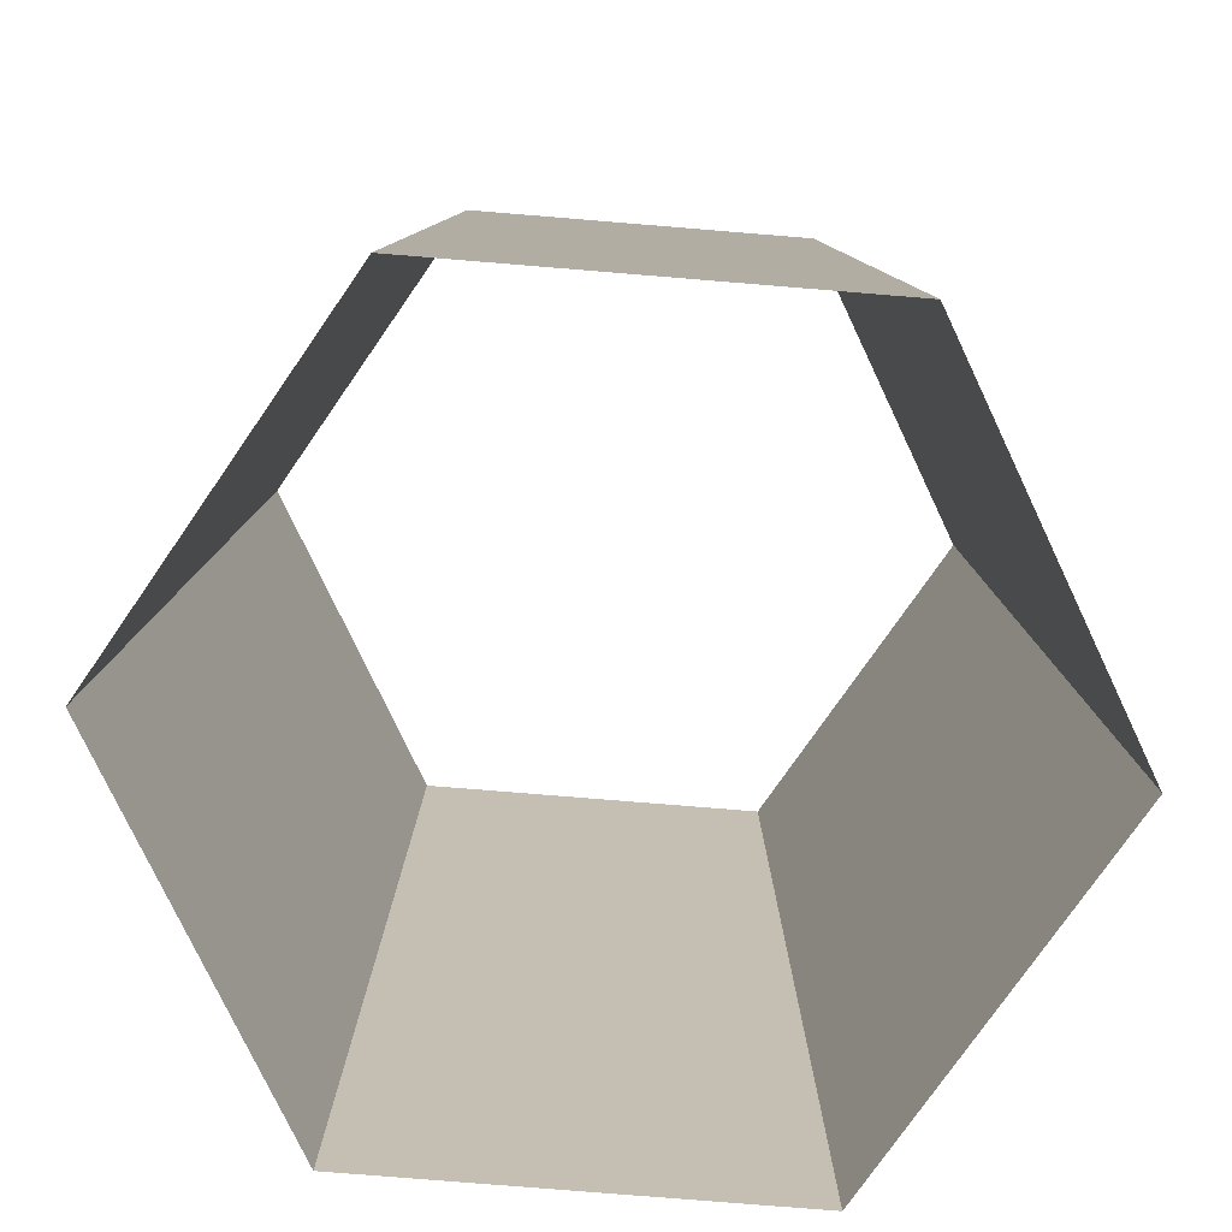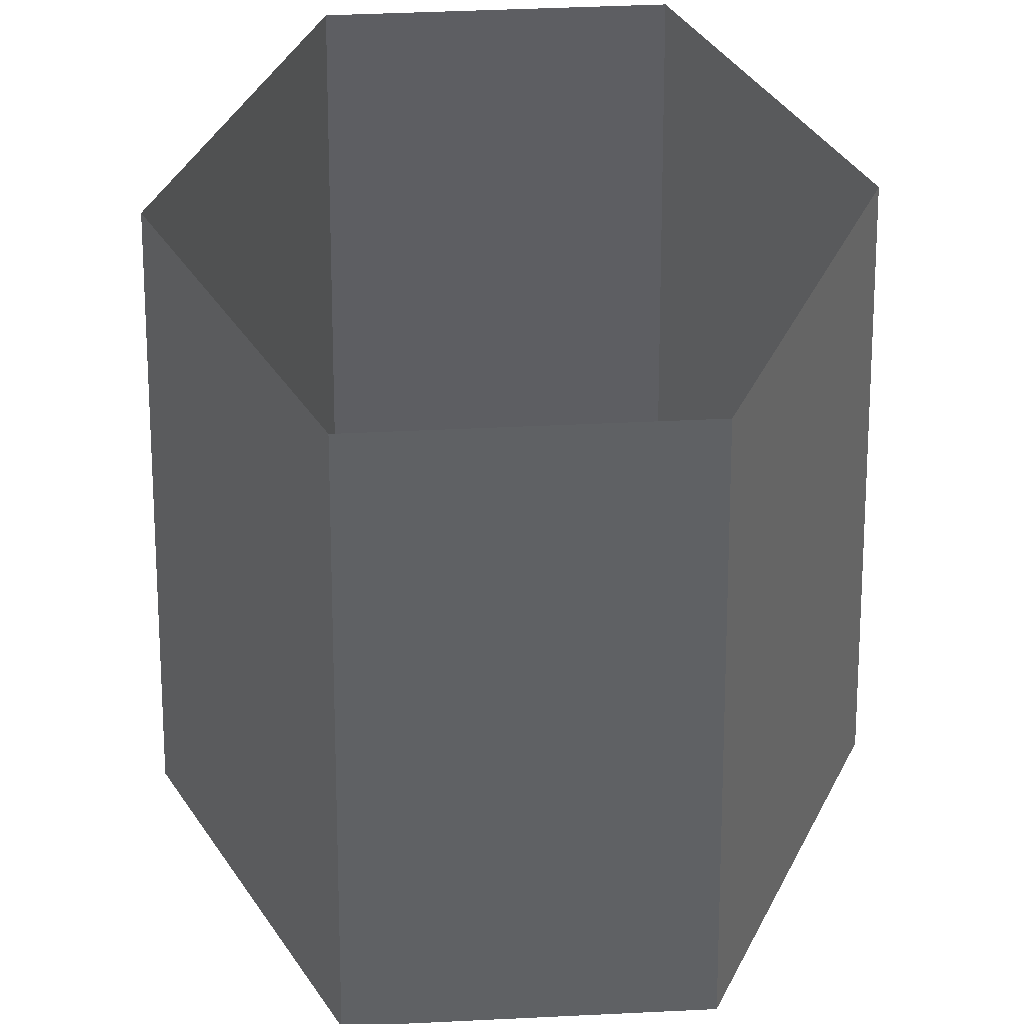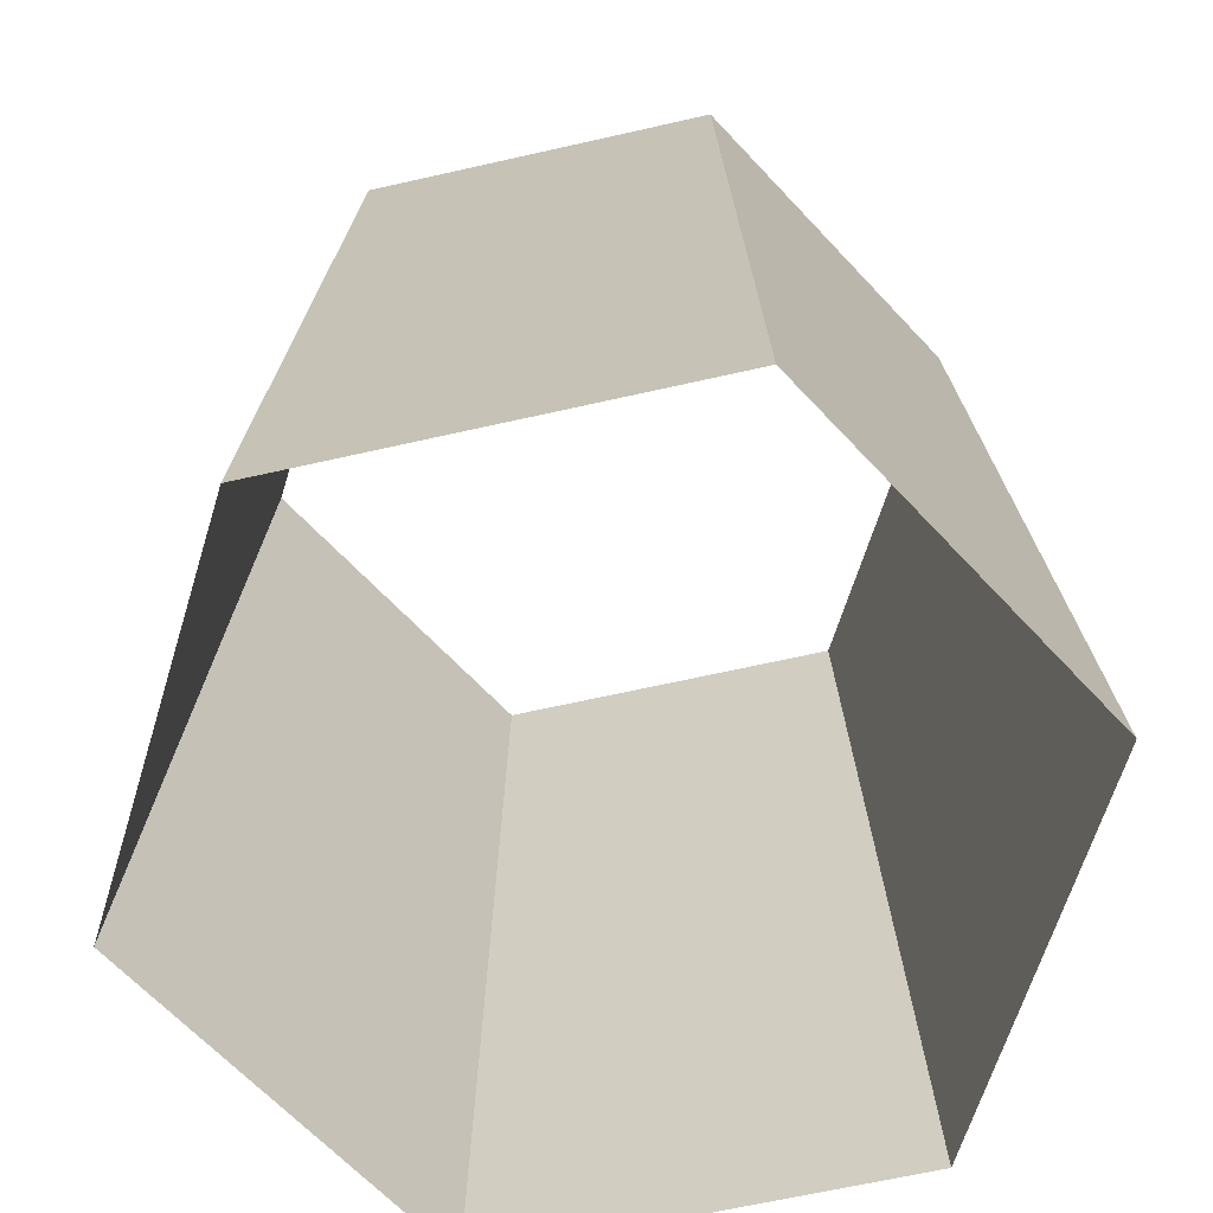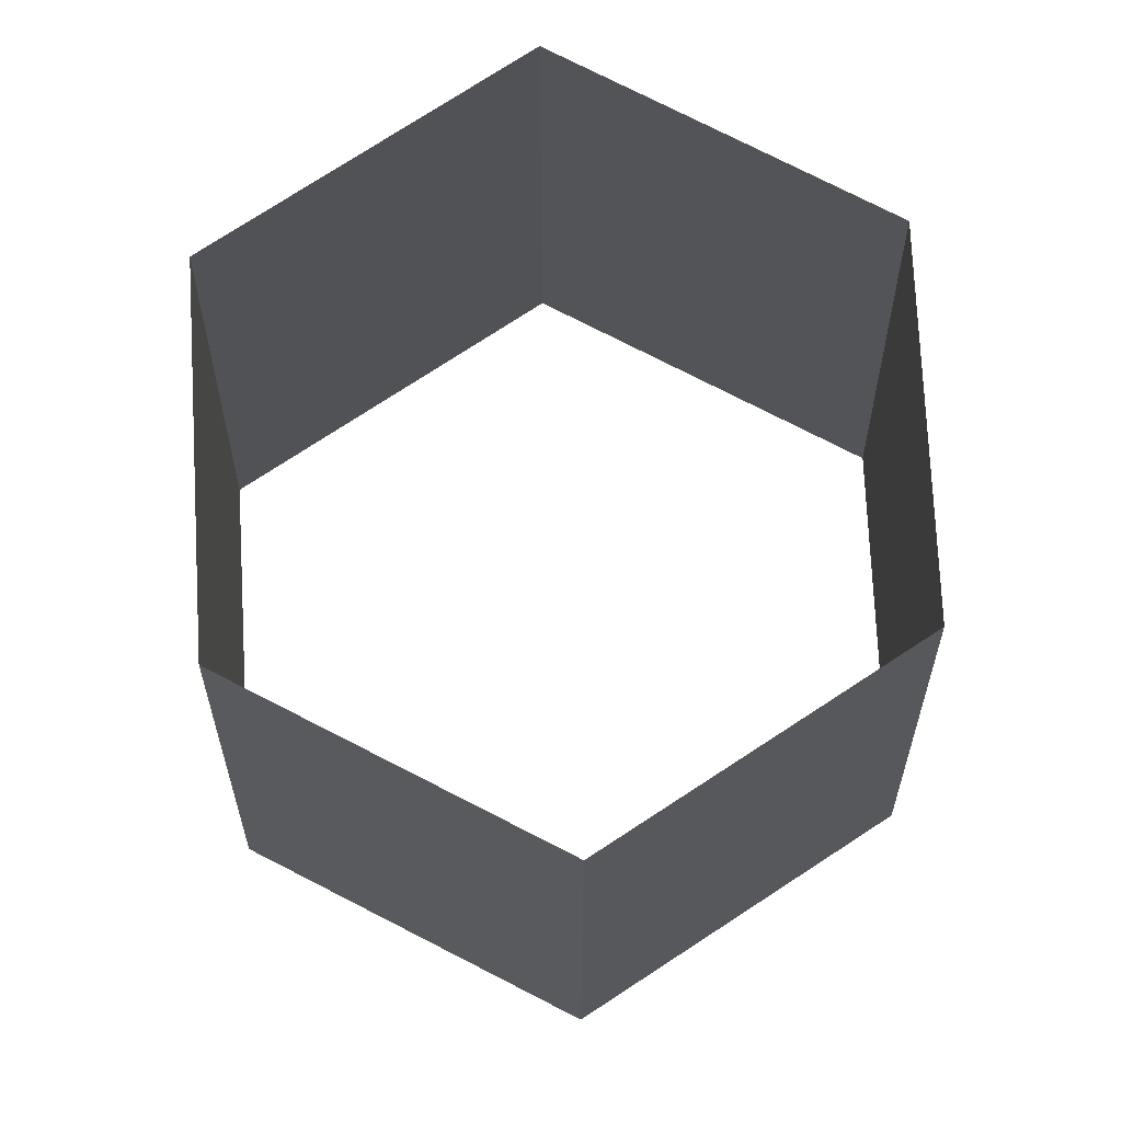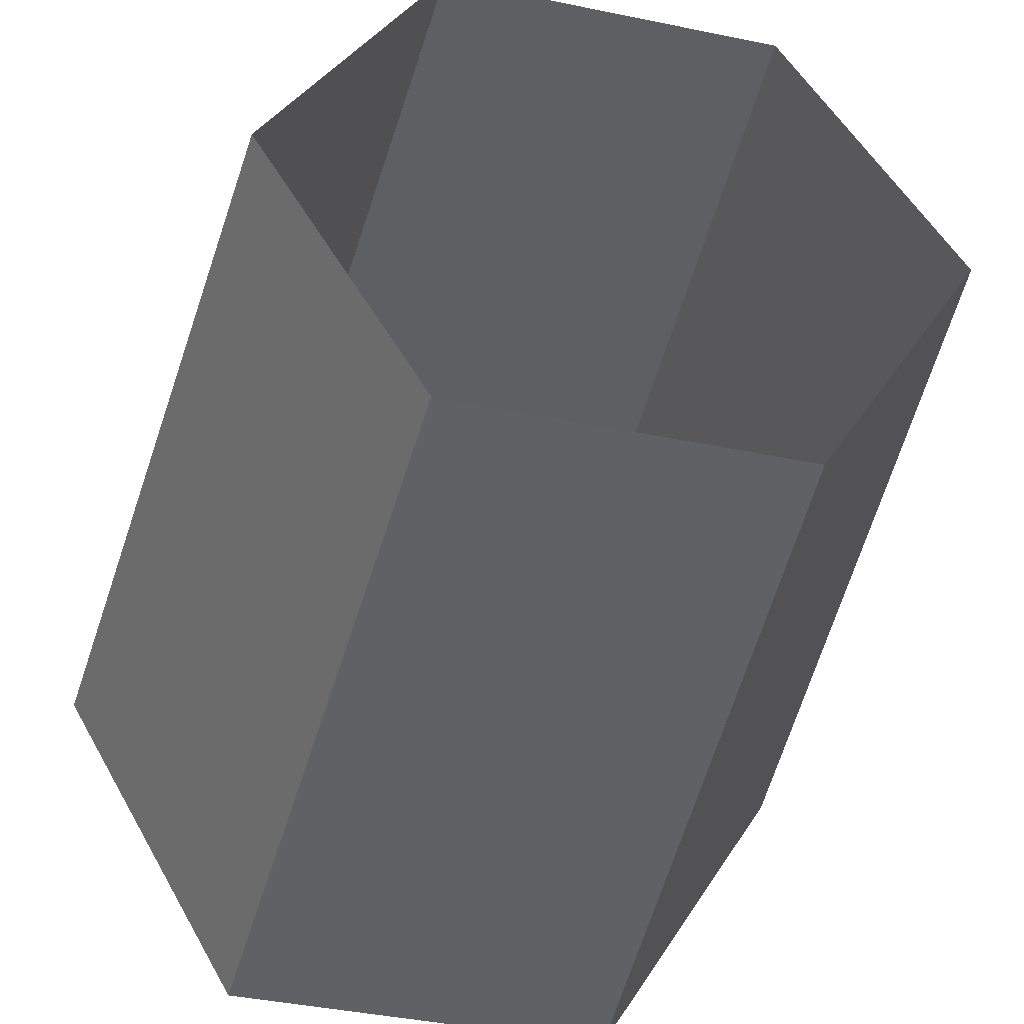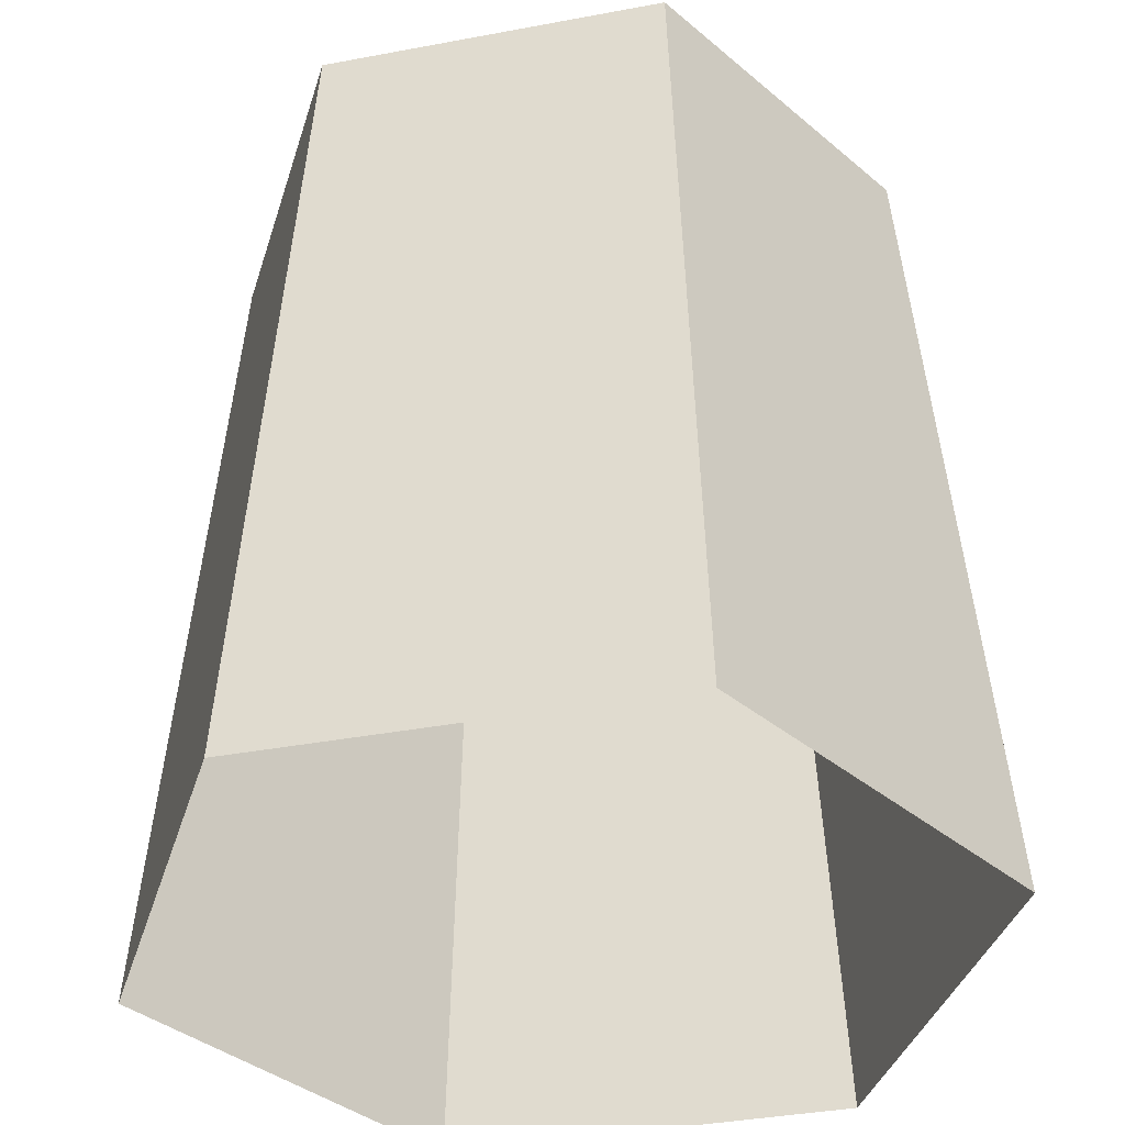
<metadata>
{"format":"obj","ext":"obj","renderer":"f3d","projection":"perspective","resolution":1024,"background":"white","views":[{"elev":-76.5,"azim":-124.7,"up":"+Y"},{"elev":47.0,"azim":116.9,"up":"+Y"},{"elev":-64.8,"azim":12.9,"up":"+Y"},{"elev":76.5,"azim":27.0,"up":"+Y"},{"elev":-43.4,"azim":166.4,"up":"+Z"},{"elev":-38.1,"azim":13.4,"up":"+Y"}]}
</metadata>
<code>
o Rook.003
v 0.1281 0.3185 -0.2219
v -0.1281 0.3185 -0.2219
v -0.1082 0.8546 -0.1875
v 0.1082 0.8546 -0.1875
v -0.2562 0.3185 -0
v 0.2562 0.3185 -0
v 0.1281 0.3185 0.2219
v -0.1281 0.3185 0.2219
v -0.2164 0.8546 -0
v 0.2164 0.8546 -0
v -0.1082 0.8546 0.1875
v 0.1082 0.8546 0.1875
f 1 4 10 6
f 2 3 4 1
f 5 9 3 2
f 7 6 10 12
f 8 7 12 11
f 5 8 11 9

</code>
